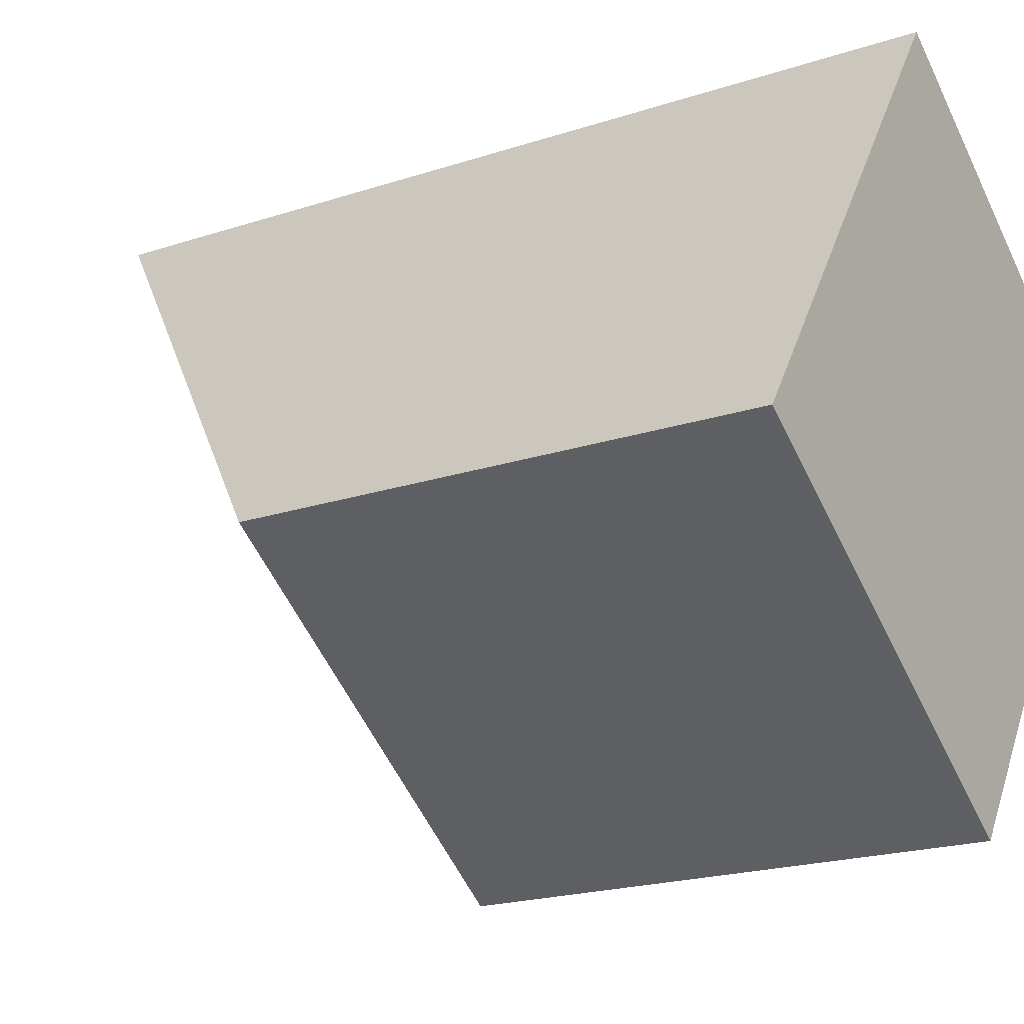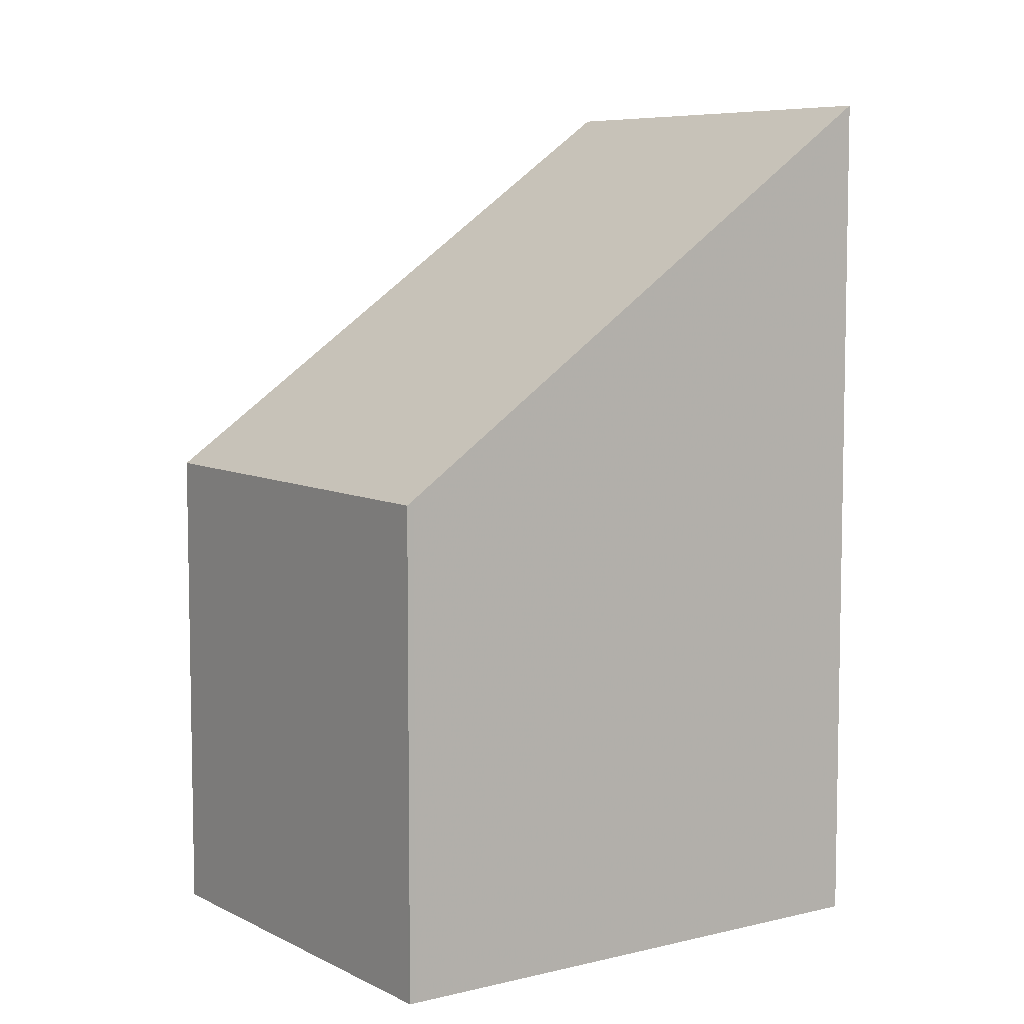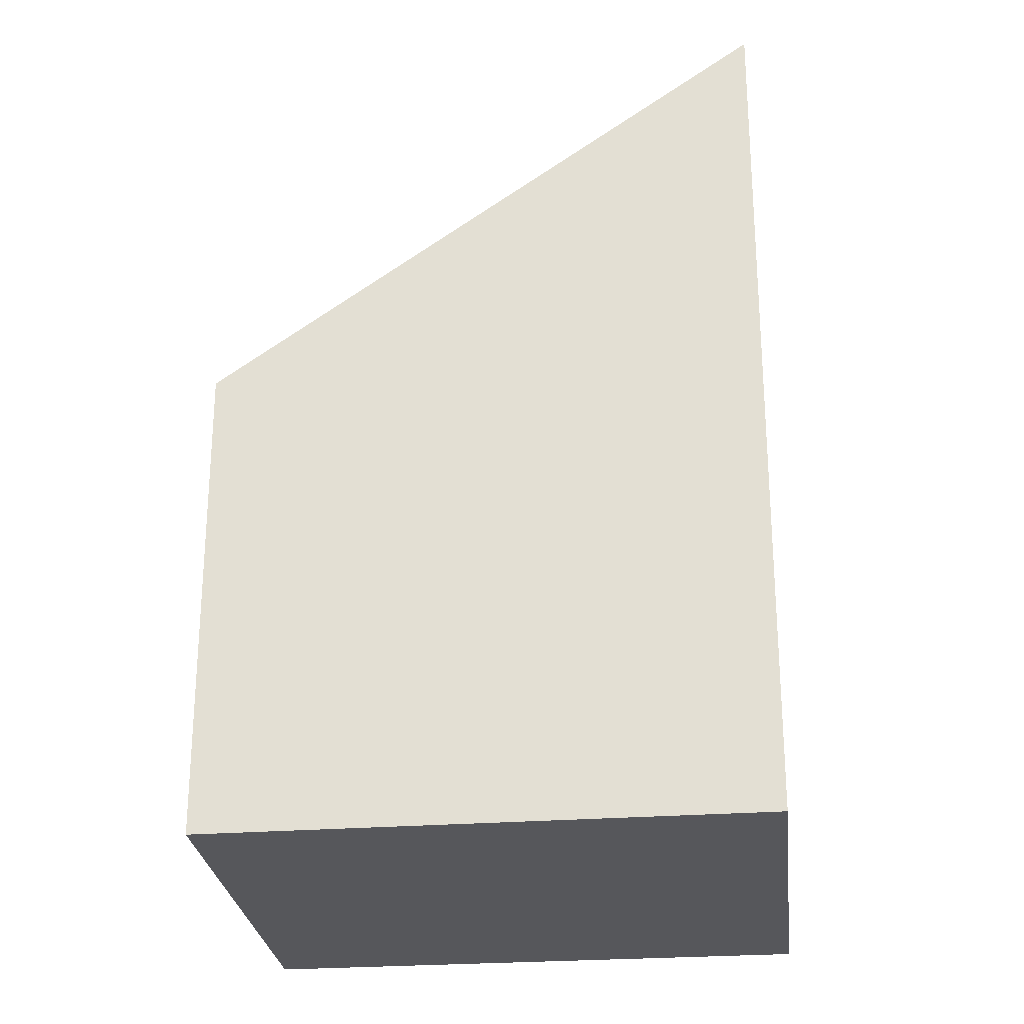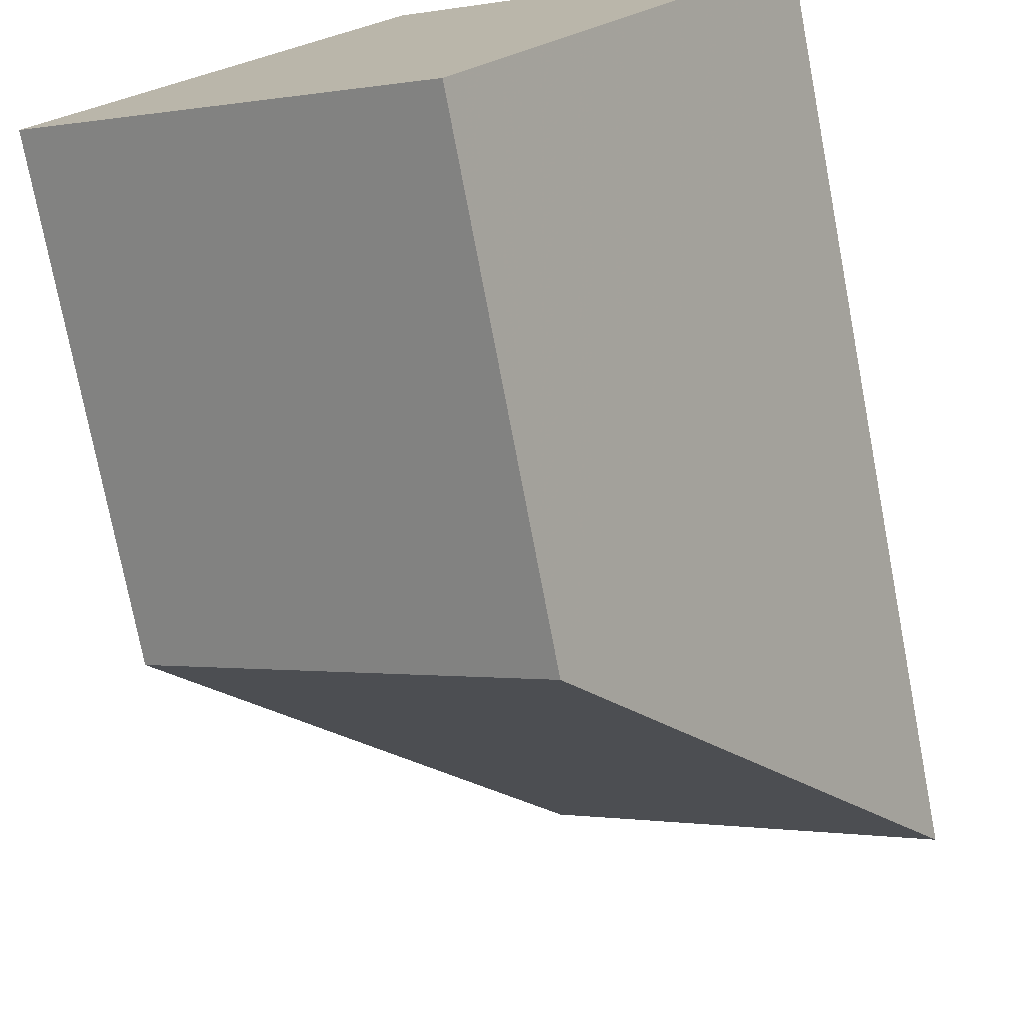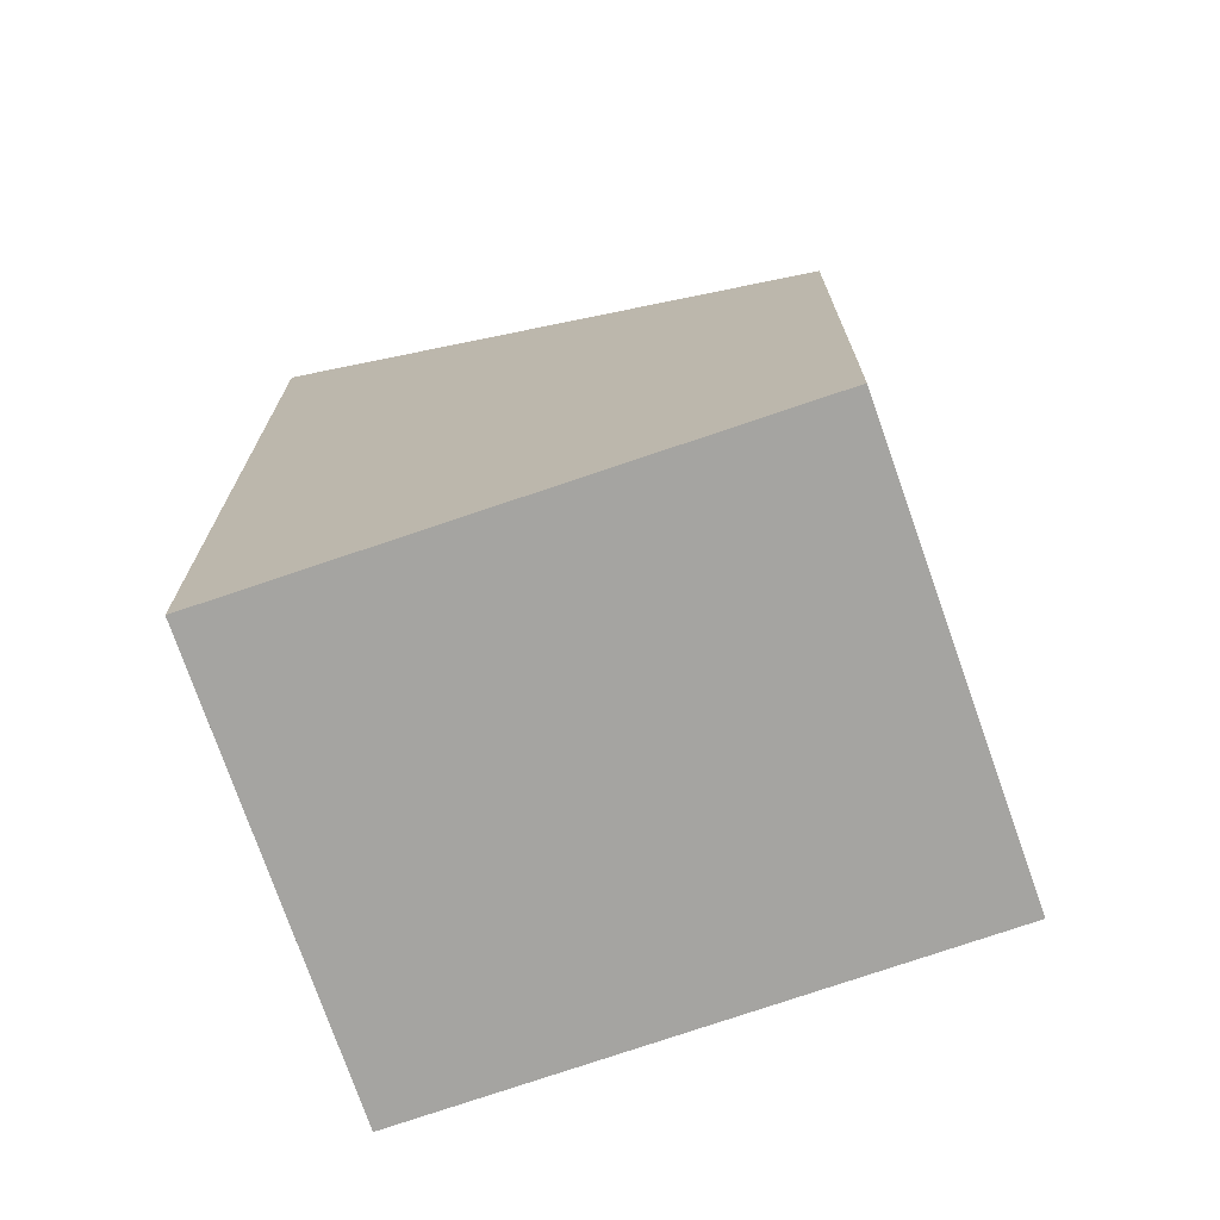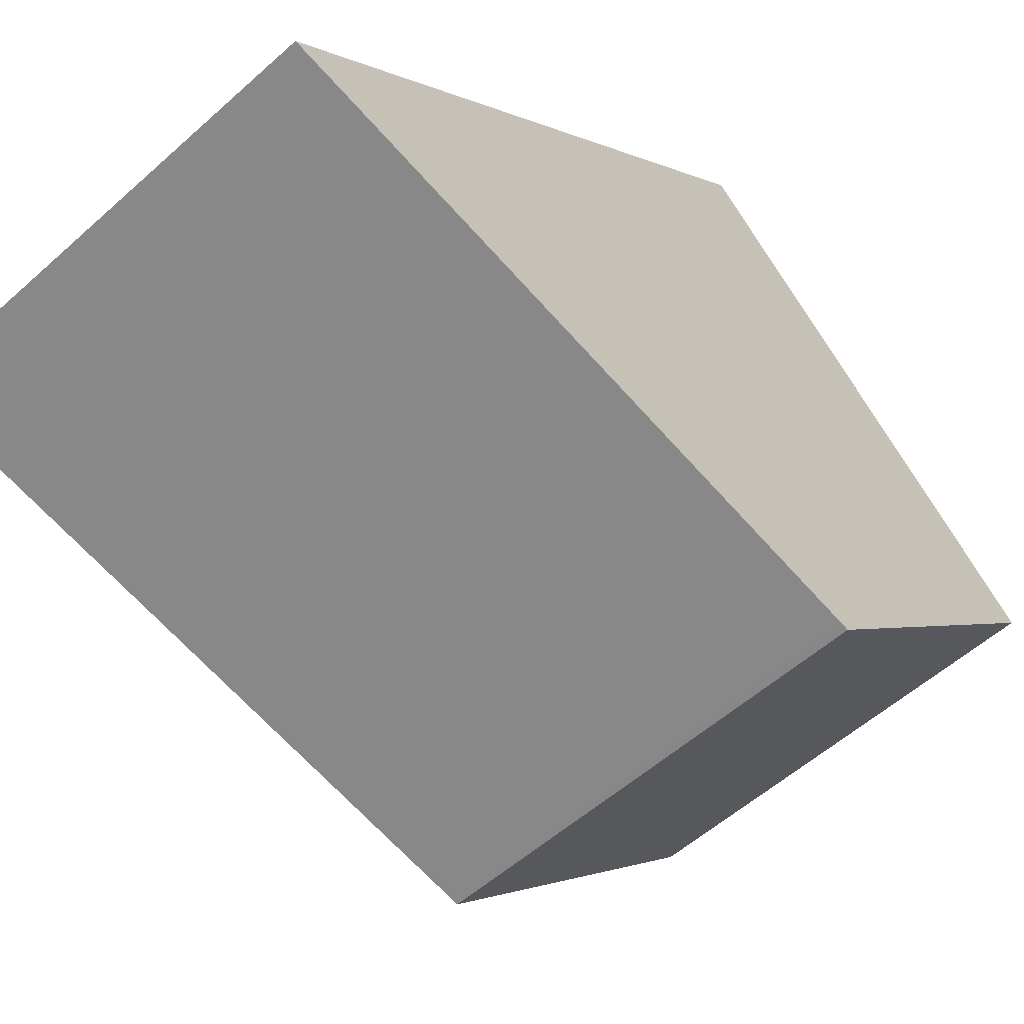
<metadata>
{"format":"obj","ext":"obj","renderer":"f3d","projection":"perspective","resolution":1024,"background":"white","views":[{"elev":-19.9,"azim":121.7,"up":"+Y"},{"elev":7.3,"azim":88.9,"up":"+Z"},{"elev":-27.1,"azim":130.8,"up":"+Z"},{"elev":-75.2,"azim":-169.2,"up":"+Y"},{"elev":-73.4,"azim":-36.6,"up":"+Z"},{"elev":-1.5,"azim":26.6,"up":"+Y"}]}
</metadata>
<code>
v -1198 -702.5 2.243
v -1199 -700.4 4.001
v -1198 -699.2 4.014
v -1196 -701.4 2.238
v -1198 -699.3 4.014
v -1196 -701.4 2.238
v -1199 -700.4 4.001
v -1198 -702.5 2.243
v -1196 -701.4 2.261
v -1198 -702.5 2.249
v -1198 -702.5 2.249
v -1196 -701.3 2.261
v -1198 -702.5 2.249
v -1198 -702.5 2.243
v -1198 -702.5 0
v -1198 -702.5 0
v -1199 -700.4 4.001
v -1199 -700.4 4.001
v -1199 -700.4 -8.882e-16
v -1199 -700.4 0
v -1196 -701.3 2.261
v -1198 -699.2 4.014
v -1198 -699.2 0
v -1196 -701.3 0
v -1196 -701.4 2.238
v -1196 -701.4 2.238
v -1196 -701.4 0
v -1196 -701.4 0
v -1198 -699.2 4.014
v -1198 -699.3 4.014
v -1198 -699.3 0
v -1198 -699.2 0
v -1198 -702.5 2.243
v -1196 -701.4 2.238
v -1196 -701.4 0
v -1198 -702.5 0
v -1198 -699.3 4.014
v -1199 -700.4 4.001
v -1199 -700.4 0
v -1198 -699.3 0
v -1198 -702.5 2.243
v -1198 -702.5 2.243
v -1198 -702.5 0
v -1198 -702.5 0
v -1199 -700.4 4.001
v -1198 -702.5 2.249
v -1198 -702.5 0
v -1199 -700.4 -8.882e-16
v -1196 -701.4 2.238
v -1196 -701.3 2.261
v -1196 -701.3 0
v -1196 -701.4 0
v -1198 -702.5 0
v -1199 -700.4 0
v -1198 -699.2 0
v -1196 -701.4 0
f 11 2 7 10
f 9 5 3 12
f 10 7 5 9
f 9 6 8 10
f 10 8 1 11
f 12 4 6 9
f 14 15 16 13
f 18 19 20 17
f 22 23 24 21
f 26 27 28 25
f 30 31 32 29
f 34 35 36 33
f 38 39 40 37
f 42 43 44 41
f 46 47 48 45
f 50 51 52 49
f 54 55 56 53

</code>
